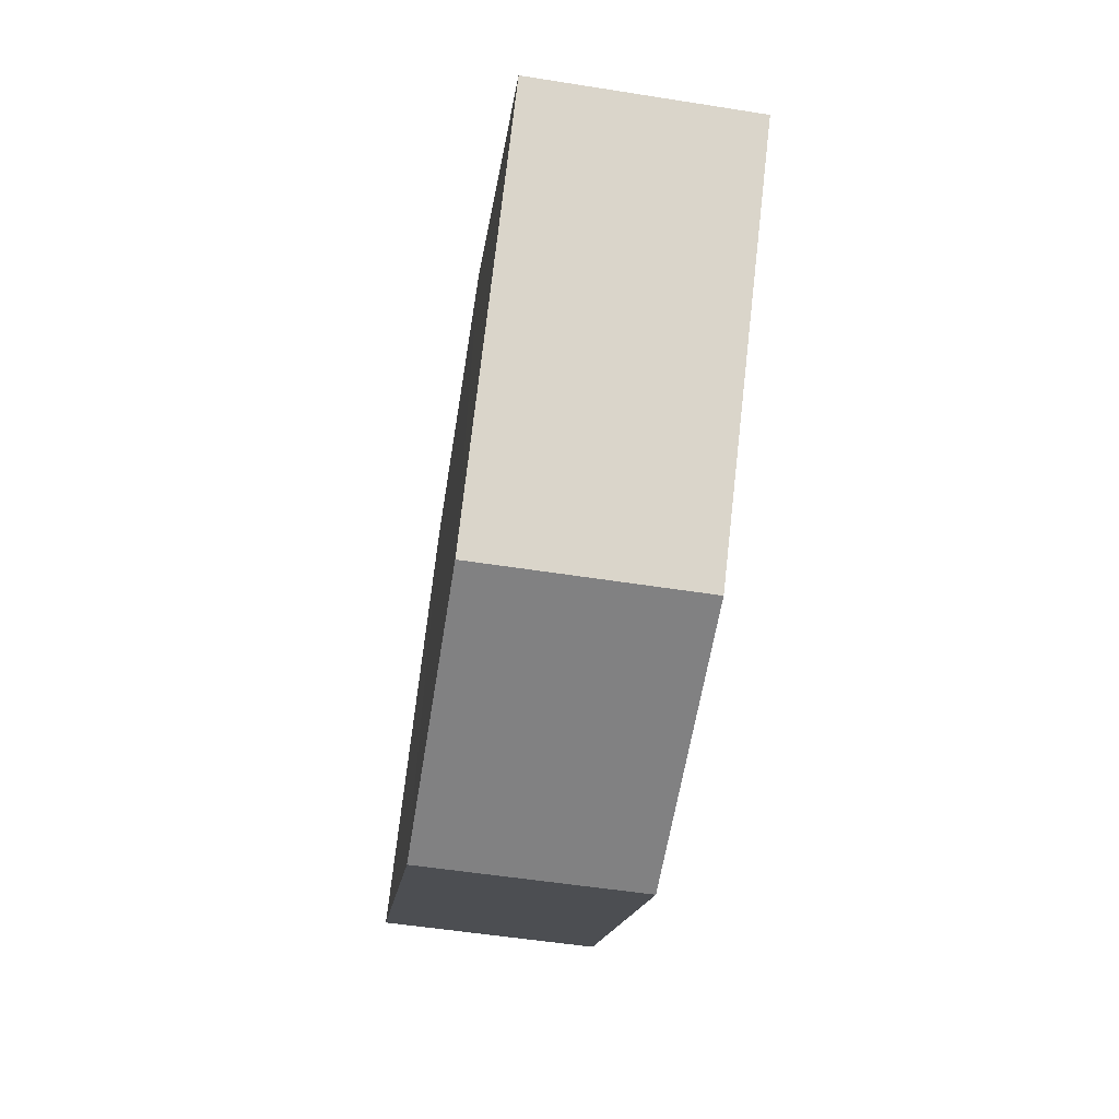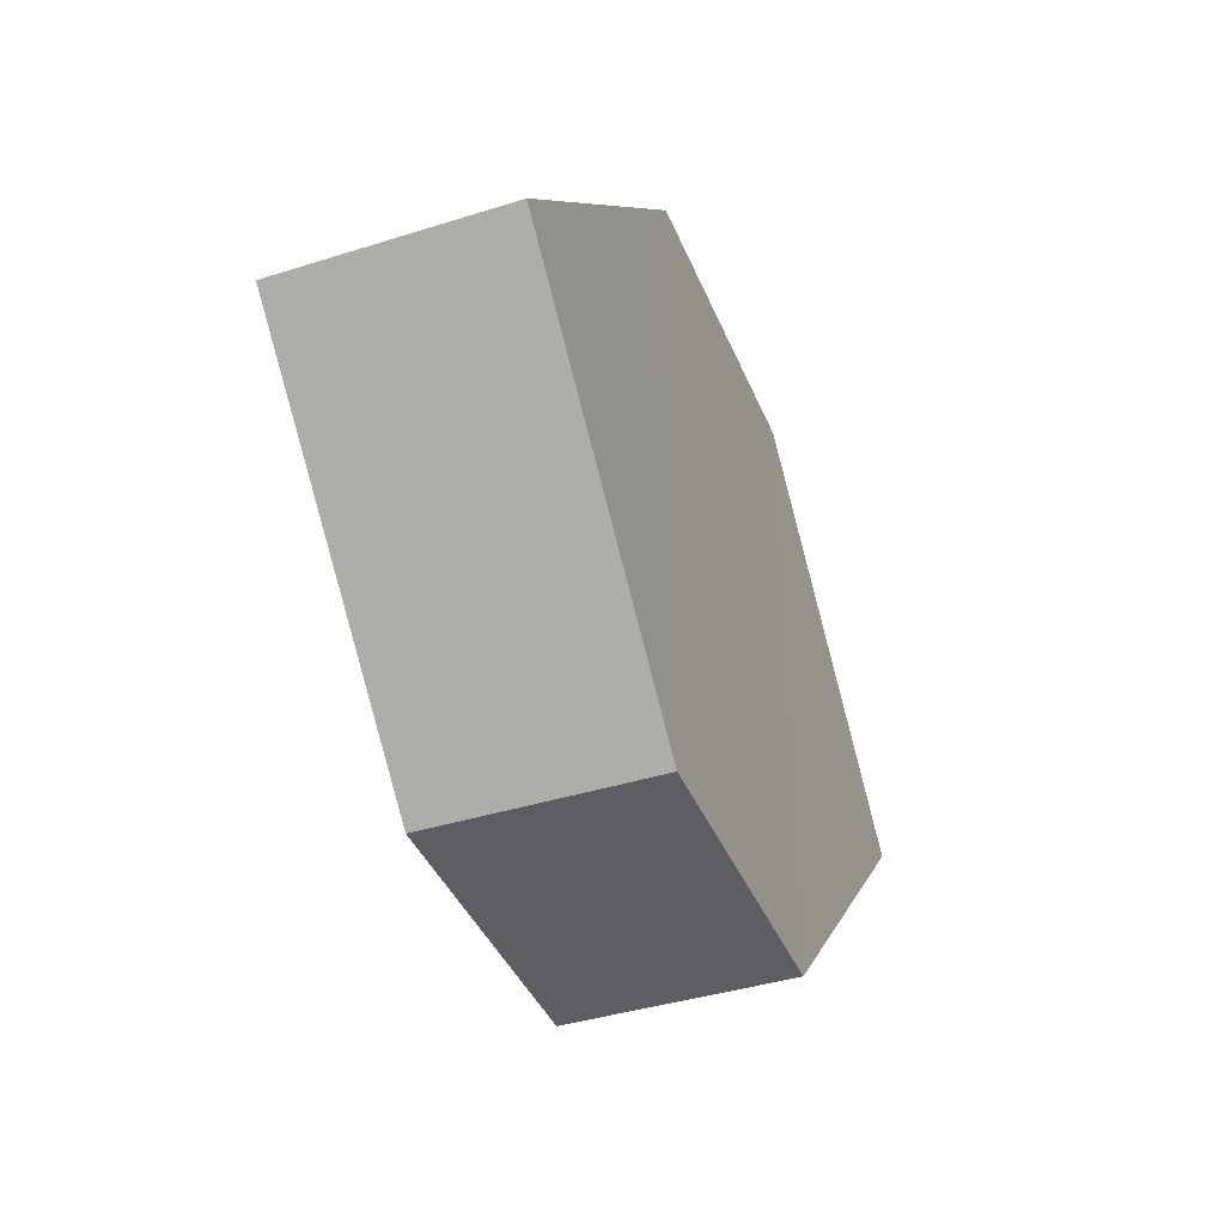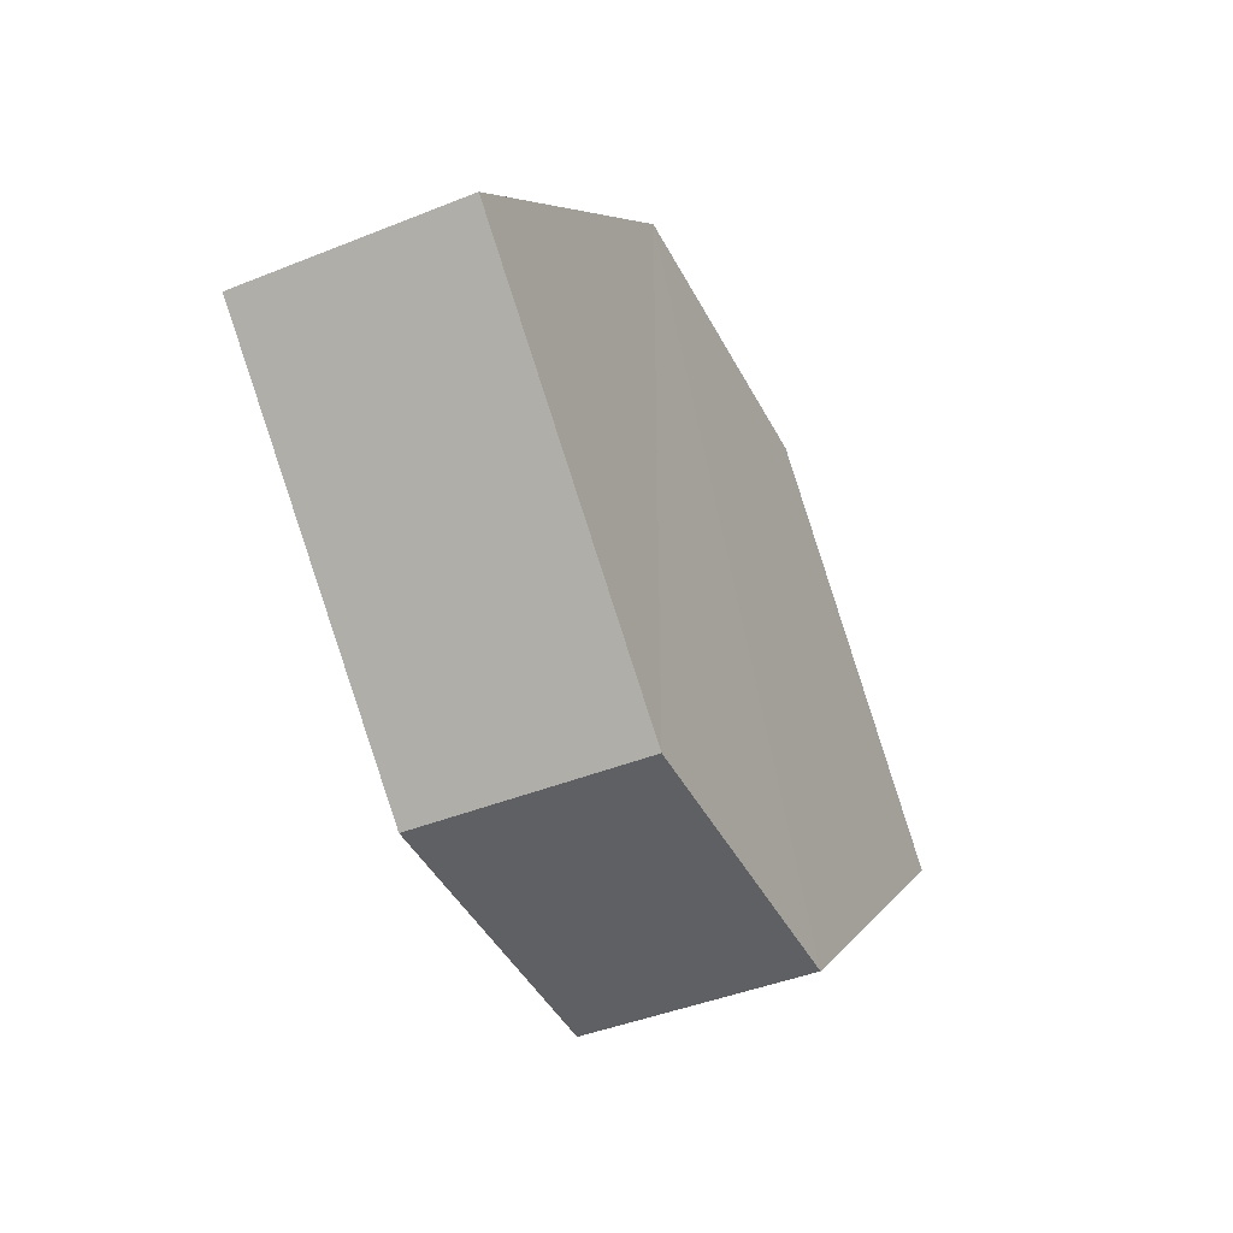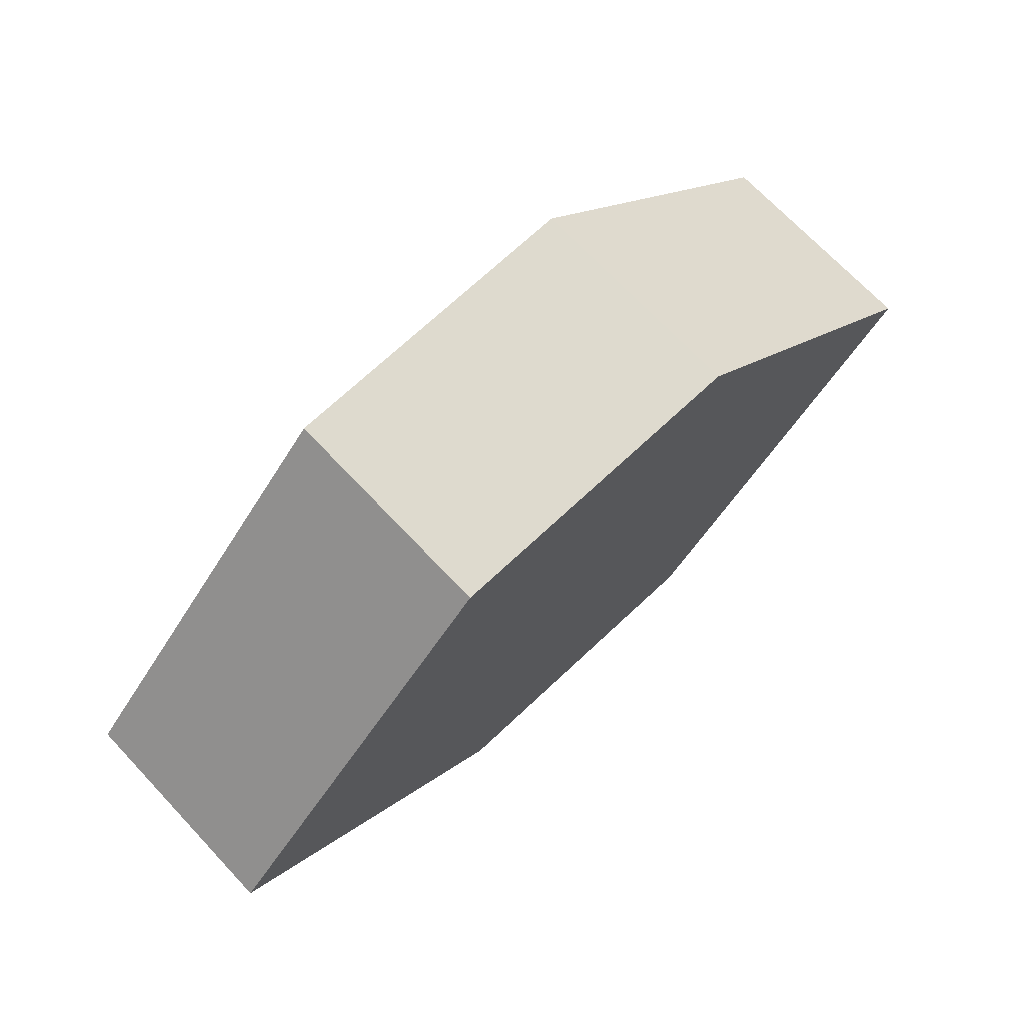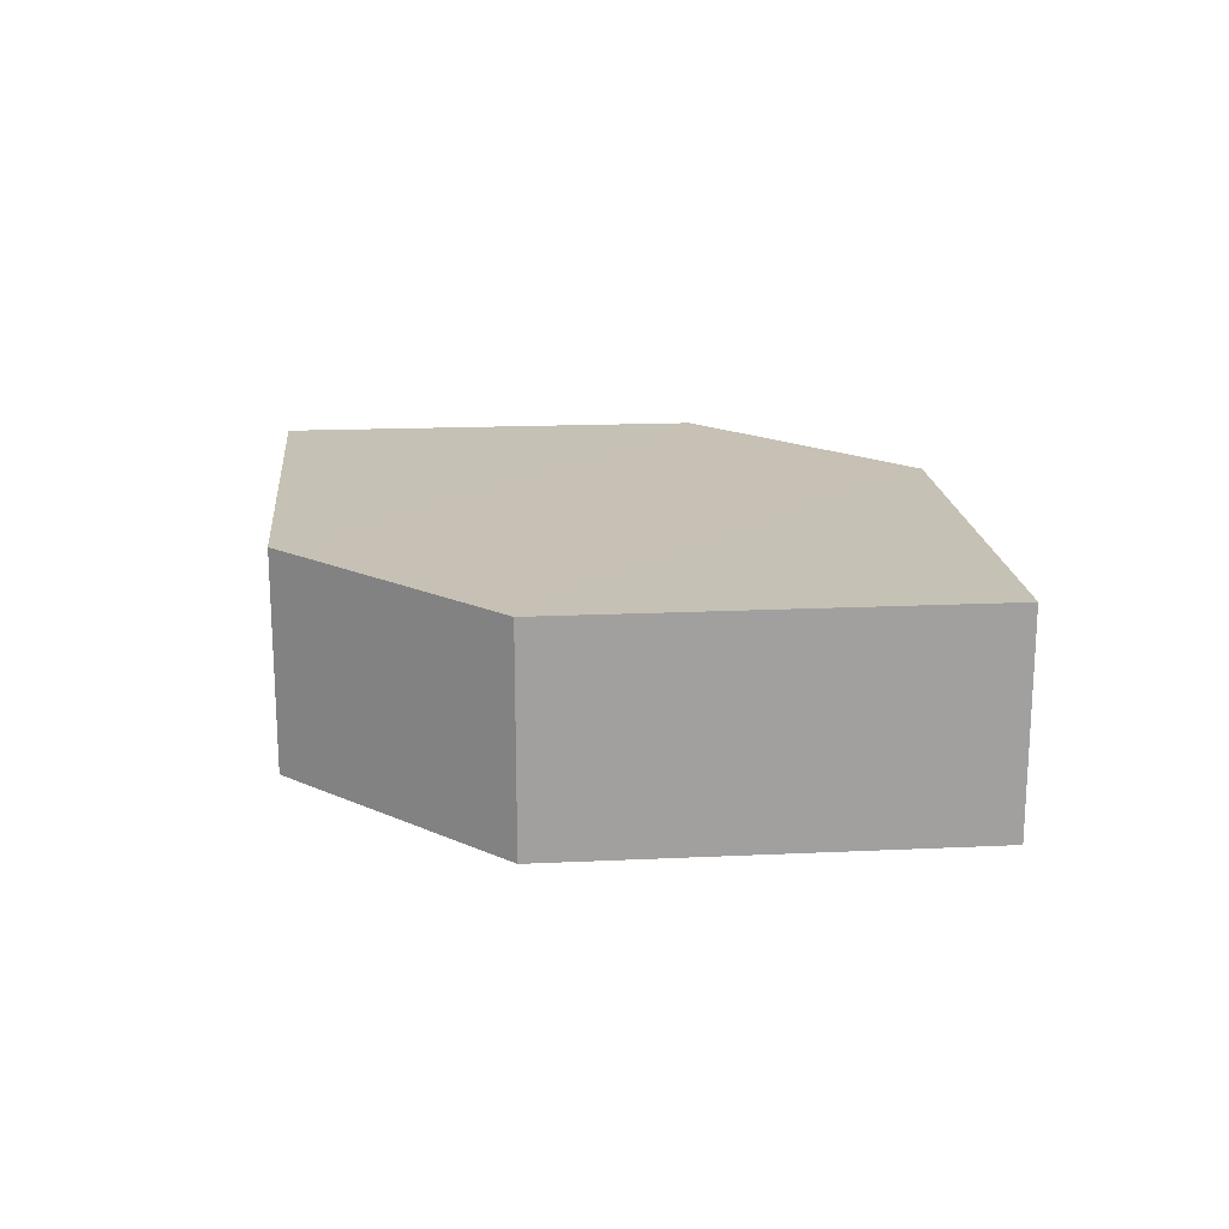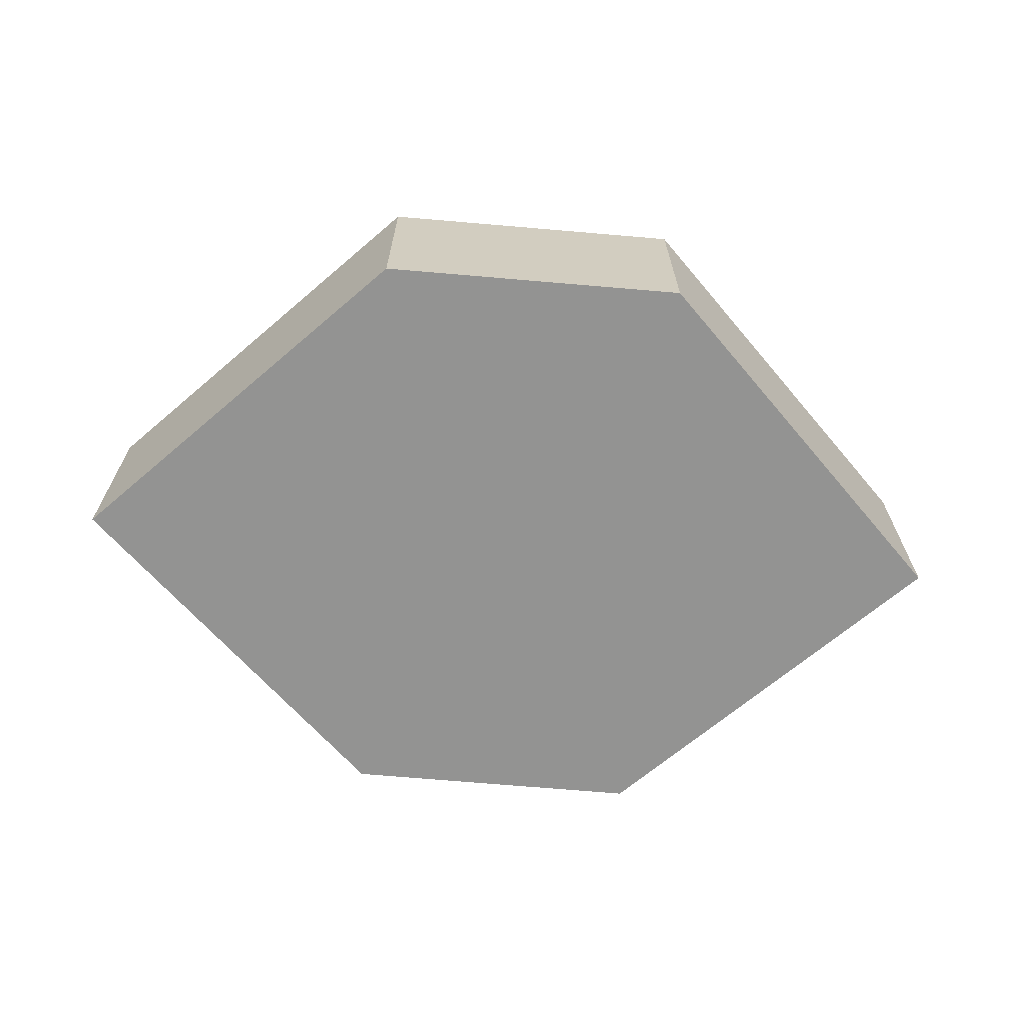
<metadata>
{"format":"obj","ext":"obj","renderer":"f3d","projection":"perspective","resolution":1024,"background":"white","views":[{"elev":-61.2,"azim":-99.2,"up":"+Y"},{"elev":-39.3,"azim":111.2,"up":"+Y"},{"elev":-42.6,"azim":-64.3,"up":"+Y"},{"elev":70.9,"azim":136.5,"up":"+Y"},{"elev":18.6,"azim":39.9,"up":"+Z"},{"elev":-66.6,"azim":175.5,"up":"+Z"}]}
</metadata>
<code>
o 7584
v 2175 1883 17.13
v 2175 1883 17.12
v 2175 1883 17.12
v 2175 1883 17.12
v 2175 1883 17.12
v 2175 1883 17.12
v 2175 1883 17.13
v 2175 1883 17.13
v 2175 1883 17.13
v 2175 1883 17.13
v 2175 1883 17.13
v 2175 1883 17.12
v 2175 1883 17.12
v 2175 1883 17.13
v 2175 1883 17.12
v 2175 1883 17.12
v 2175 1883 17.12
v 2175 1883 17.13
v 2175 1883 17.12
v 2175 1883 17.13
v 2175 1883 17.12
v 2175 1883 17.12
v 2175 1883 17.13
v 2175 1883 17.13
v 2175 1883 17.12
v 2175 1883 17.12
v 2175 1883 17.13
v 2175 1883 17.13
v 2175 1883 17.13
v 2175 1883 17.13
v 2175 1883 17.12
v 2175 1883 17.13
f 1 2 3
f 4 3 2
f 5 1 6
f 7 4 8
f 8 9 10
f 11 12 10
f 13 9 14
f 6 15 16
f 17 18 16
f 17 13 19
f 20 15 21
f 22 20 19
f 11 20 23
f 24 13 23
f 19 2 25
f 26 27 25
f 23 28 29
f 30 31 29
f 4 28 32
f 1 32 28

</code>
